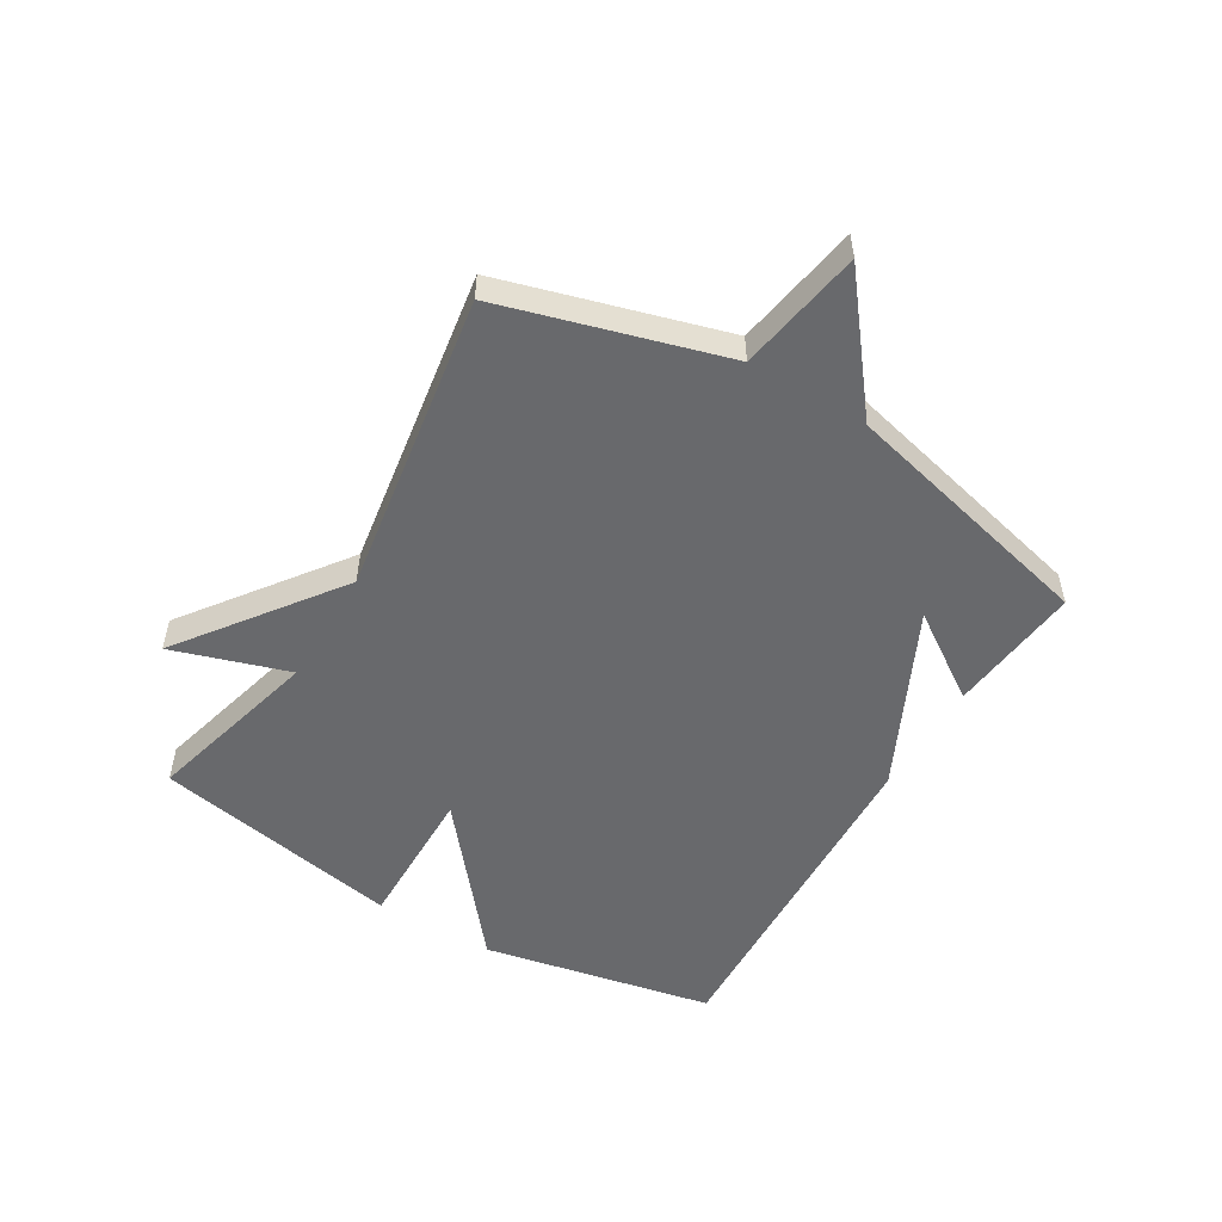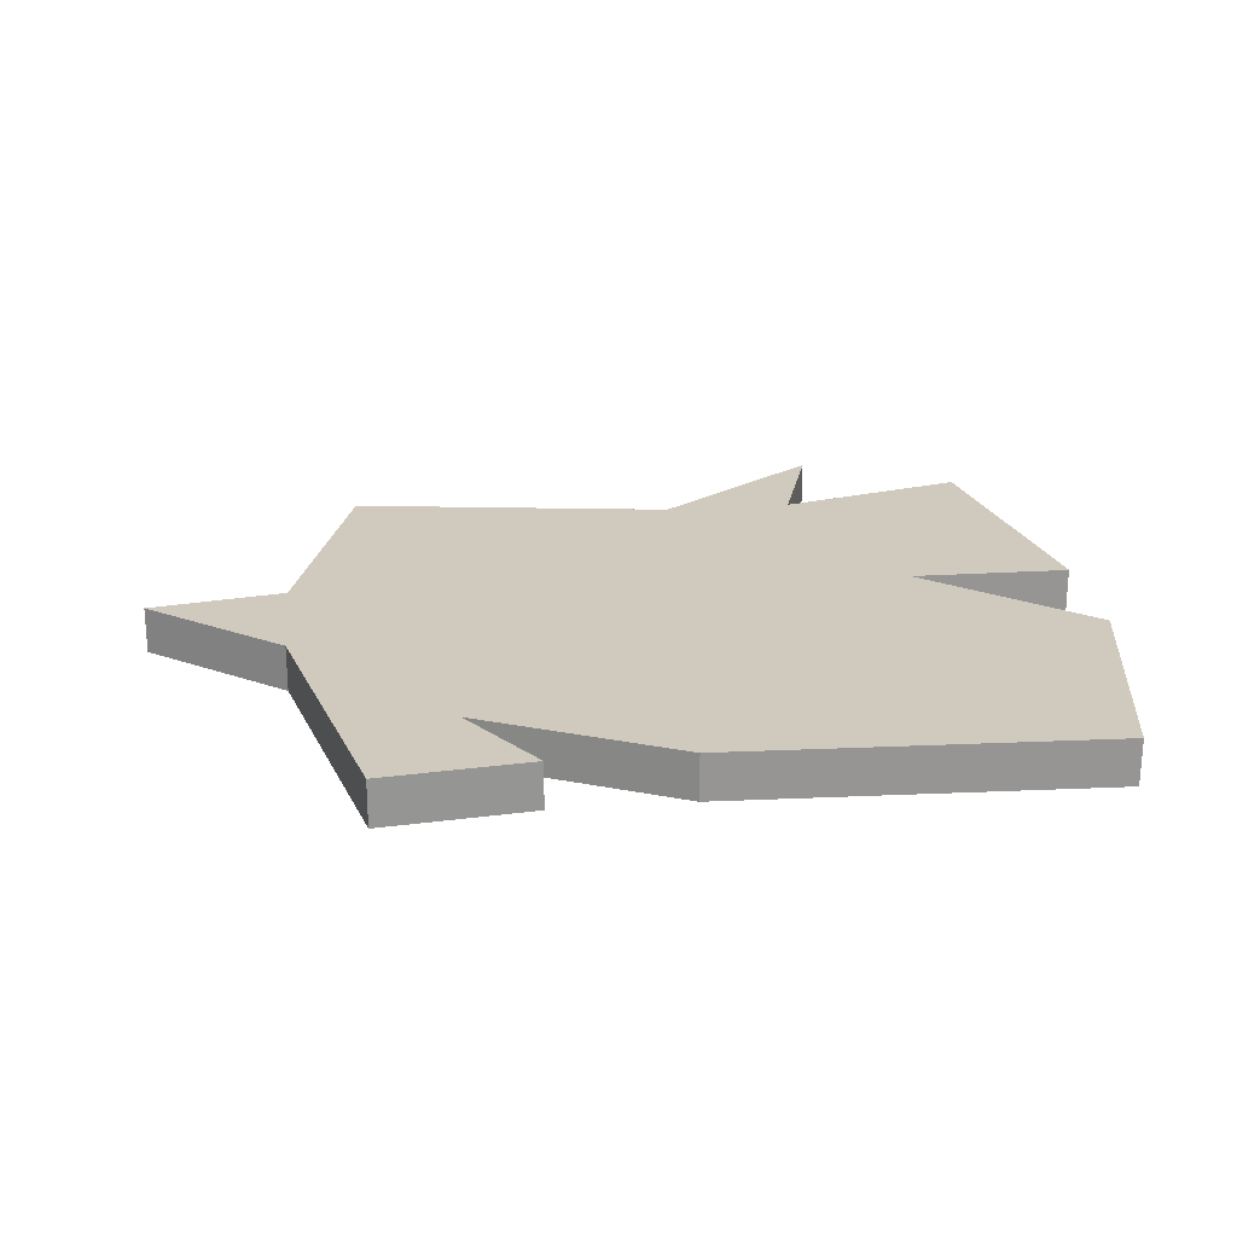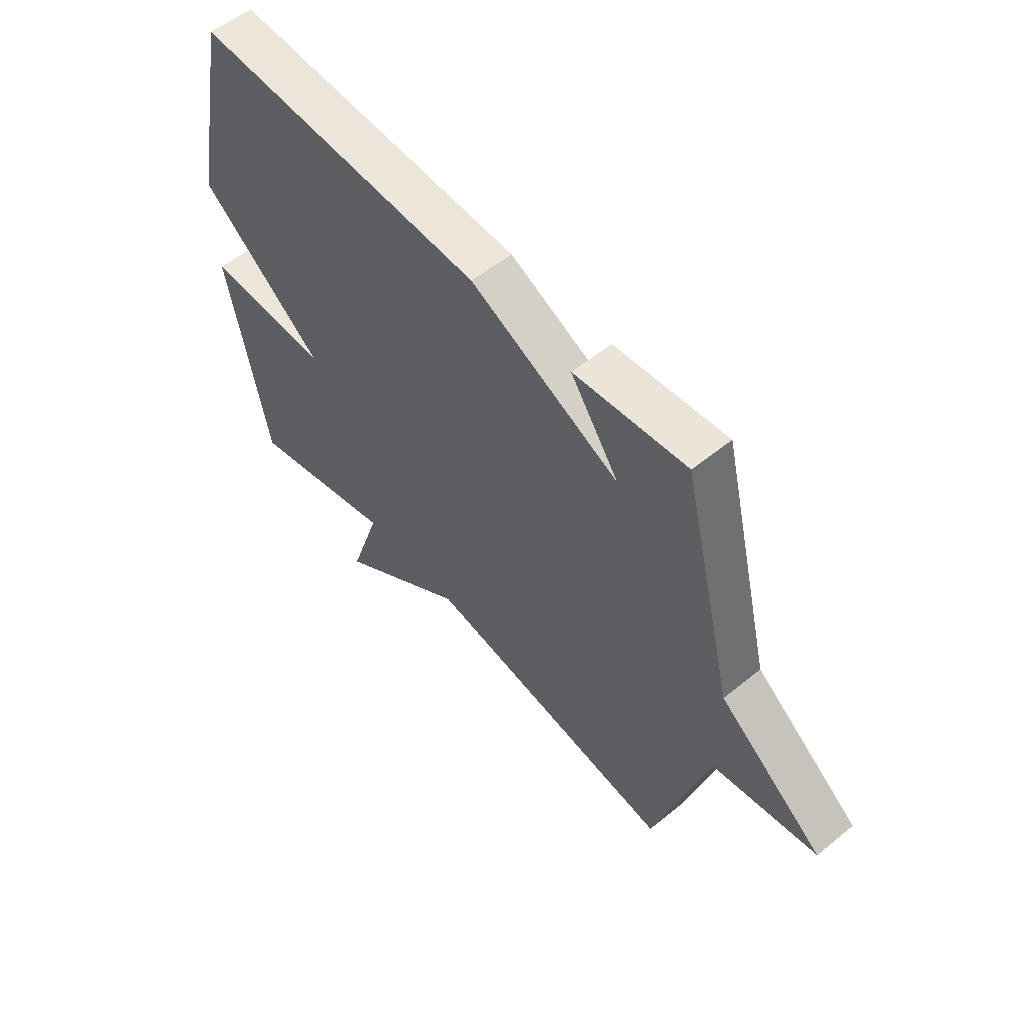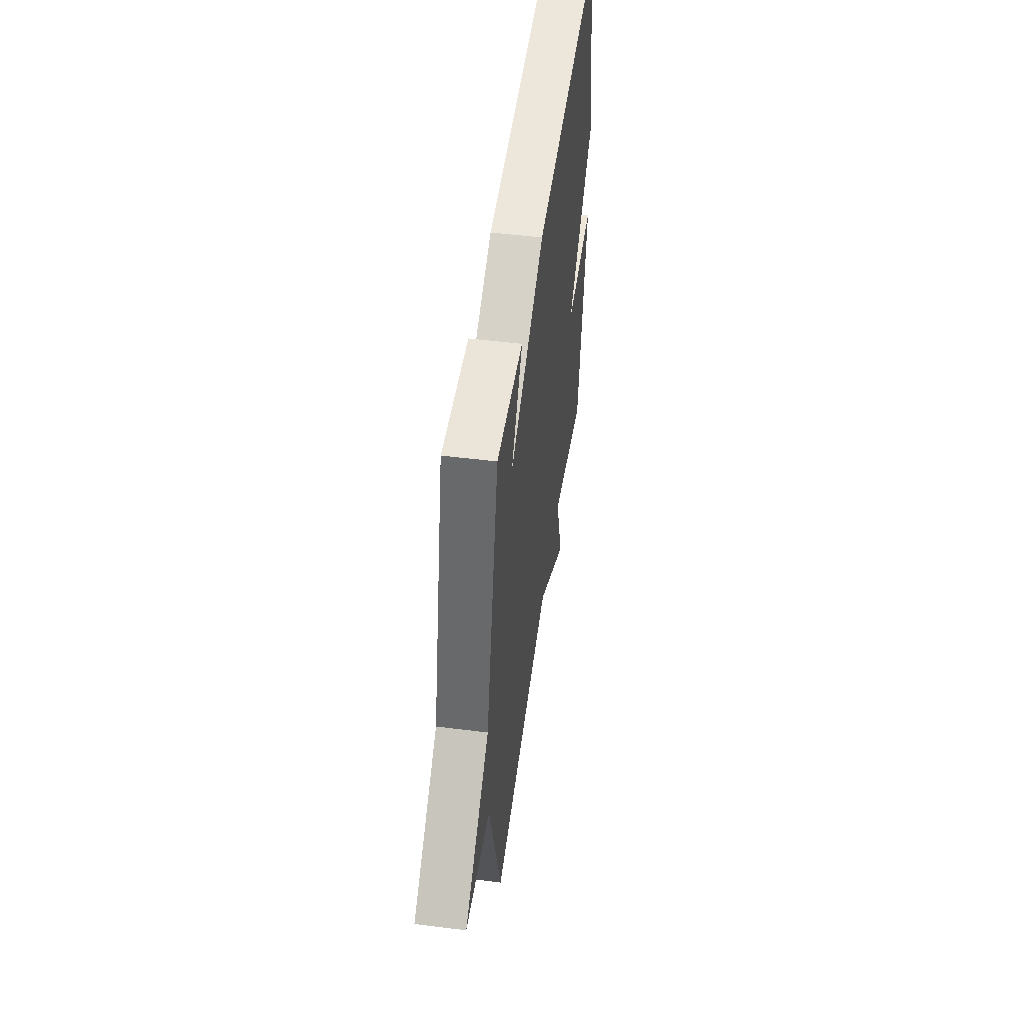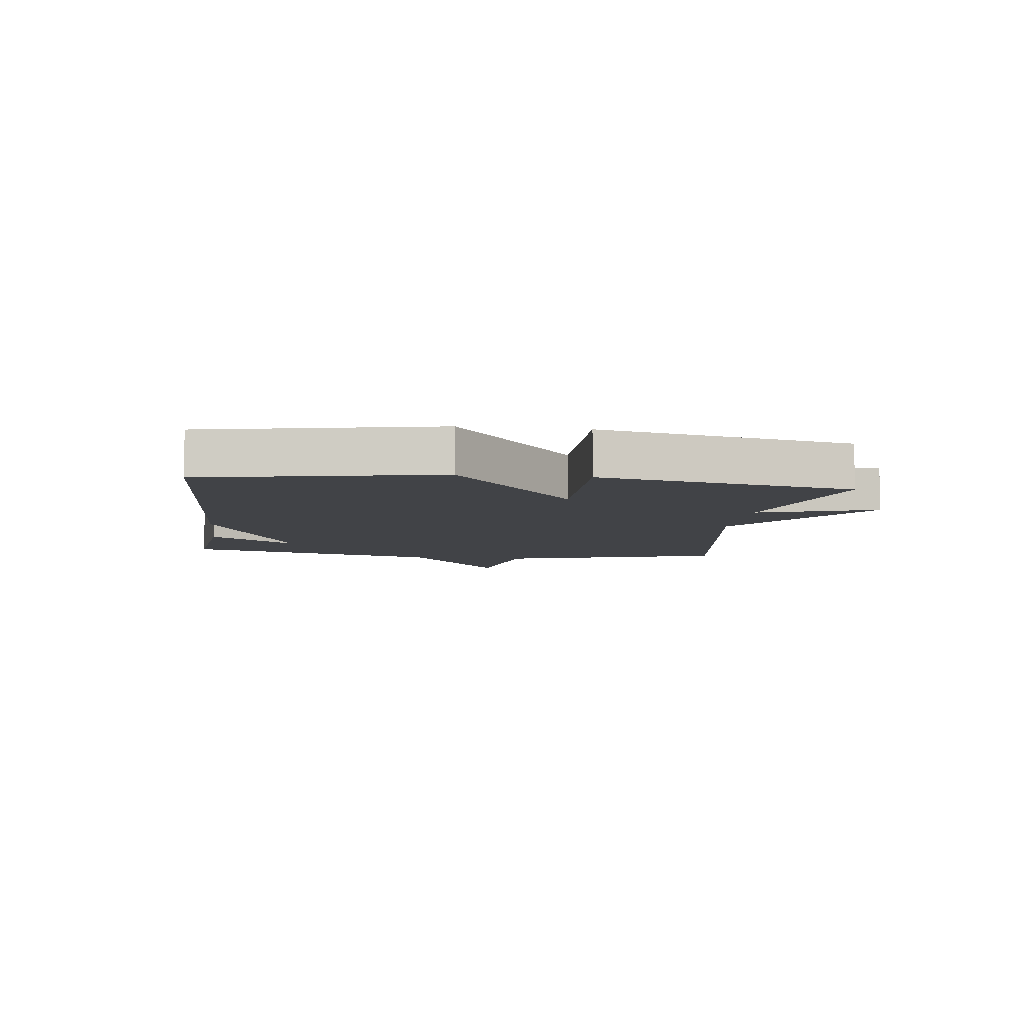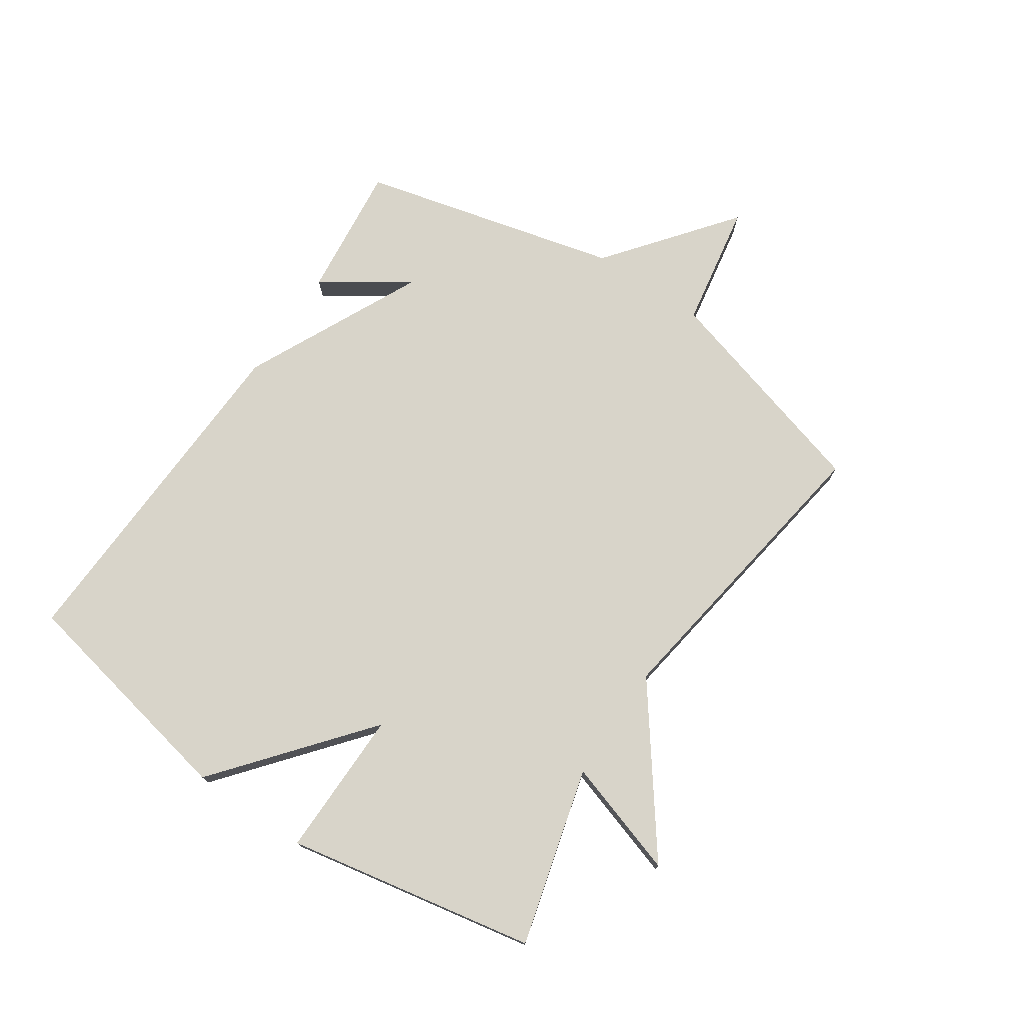
<metadata>
{"format":"obj","ext":"obj","renderer":"f3d","projection":"perspective","resolution":1024,"background":"white","views":[{"elev":-52.8,"azim":-120.8,"up":"+Y"},{"elev":22.8,"azim":-6.7,"up":"+Y"},{"elev":56.0,"azim":-130.5,"up":"+Z"},{"elev":50.3,"azim":-82.1,"up":"+Z"},{"elev":-7.1,"azim":82.6,"up":"+Y"},{"elev":75.0,"azim":123.9,"up":"+Y"}]}
</metadata>
<code>
v 0.5 0.07 -0.5
v 0.205 0.07 -0.422
v 0.267 0.07 -0.616
v 0.005 0.07 -0.422
v -0.5 0.07 -0.5
v -0.606 0.07 -0.131
v -0.814 0.07 -0.095
v -0.606 0.07 0.069
v -0.5 0.07 0.5
v -0.276 0.07 0.476
v -0.373 0.07 0.333
v -0.076 0.07 0.476
v 0.5 0.07 0.5
v 0.578 0.07 0.115
v 0.332 0.07 -0.088
v 0.578 0.07 -0.085
v 0.5 0 -0.5
v 0.205 0 -0.422
v 0.267 0 -0.616
v 0.005 0 -0.422
v -0.5 0 -0.5
v -0.606 0 -0.131
v -0.814 0 -0.095
v -0.606 0 0.069
v -0.5 0 0.5
v -0.276 0 0.476
v -0.373 0 0.333
v -0.076 0 0.476
v 0.5 0 0.5
v 0.578 0 0.115
v 0.332 0 -0.088
v 0.578 0 -0.085
f 15 16 1 2
f 13 14 15
f 12 13 15
f 11 12 15
f 11 15 2
f 8 9 10 11
f 2 3 4
f 11 2 4
f 8 11 4
f 6 7 8
f 4 5 6 8
f 18 17 32 31
f 31 30 29
f 31 29 28
f 31 28 27
f 18 31 27
f 27 26 25 24
f 20 19 18
f 20 18 27
f 20 27 24
f 24 23 22
f 24 22 21 20
f 1 17 18 2
f 2 18 19 3
f 3 19 20 4
f 4 20 21 5
f 5 21 22 6
f 6 22 23 7
f 7 23 24 8
f 8 24 25 9
f 9 25 26 10
f 10 26 27 11
f 11 27 28 12
f 12 28 29 13
f 13 29 30 14
f 14 30 31 15
f 15 31 32 16
f 16 32 17 1

</code>
